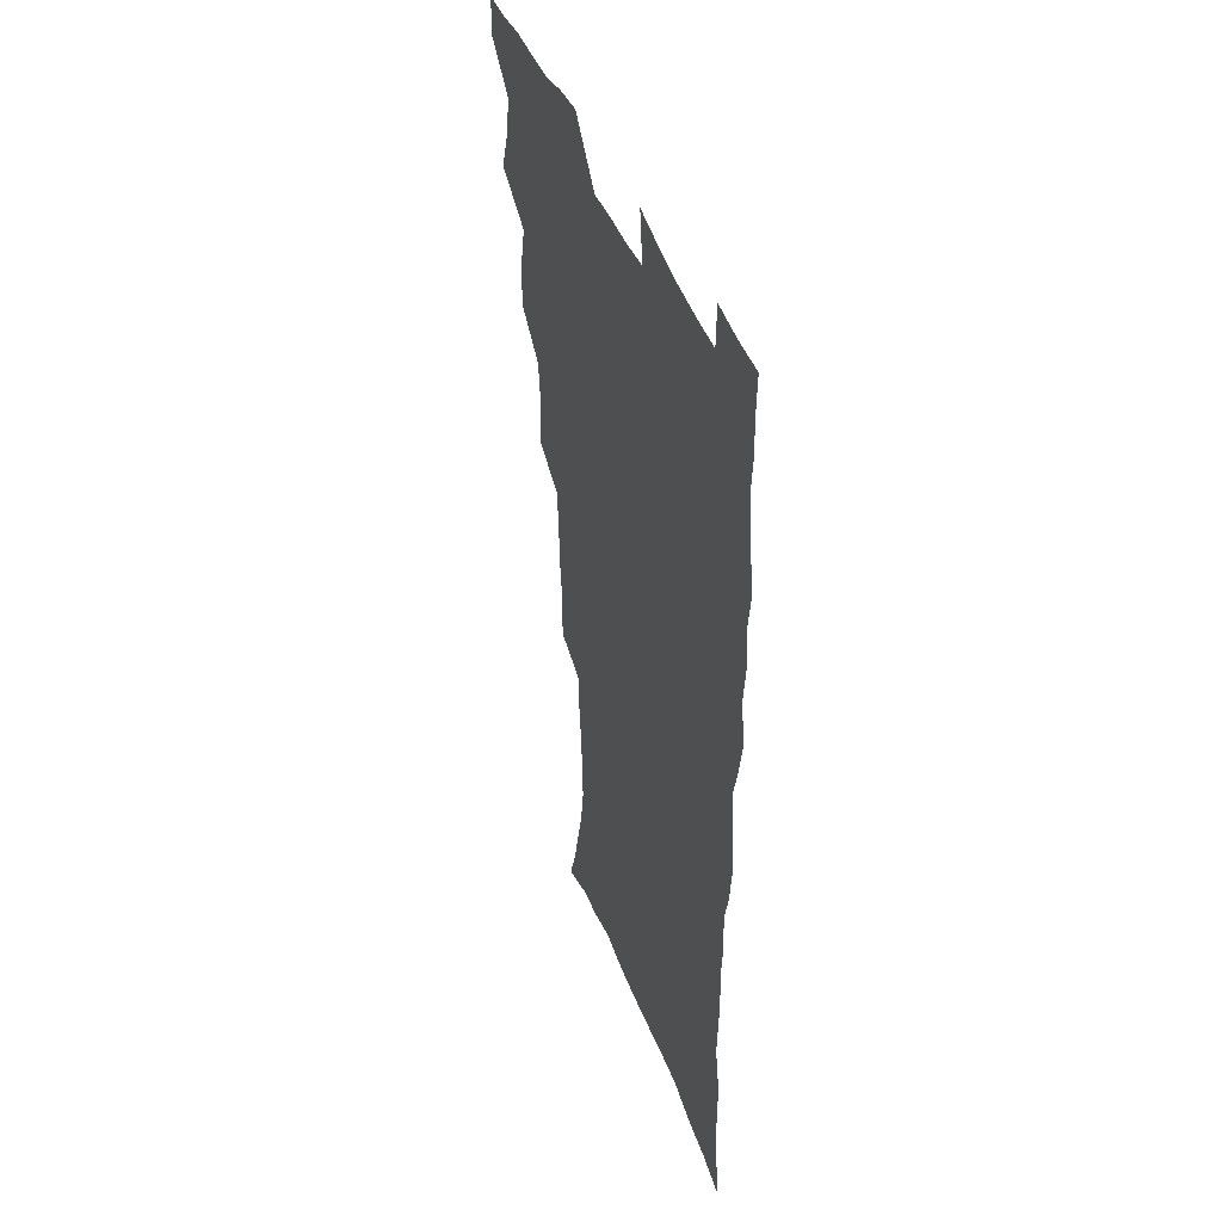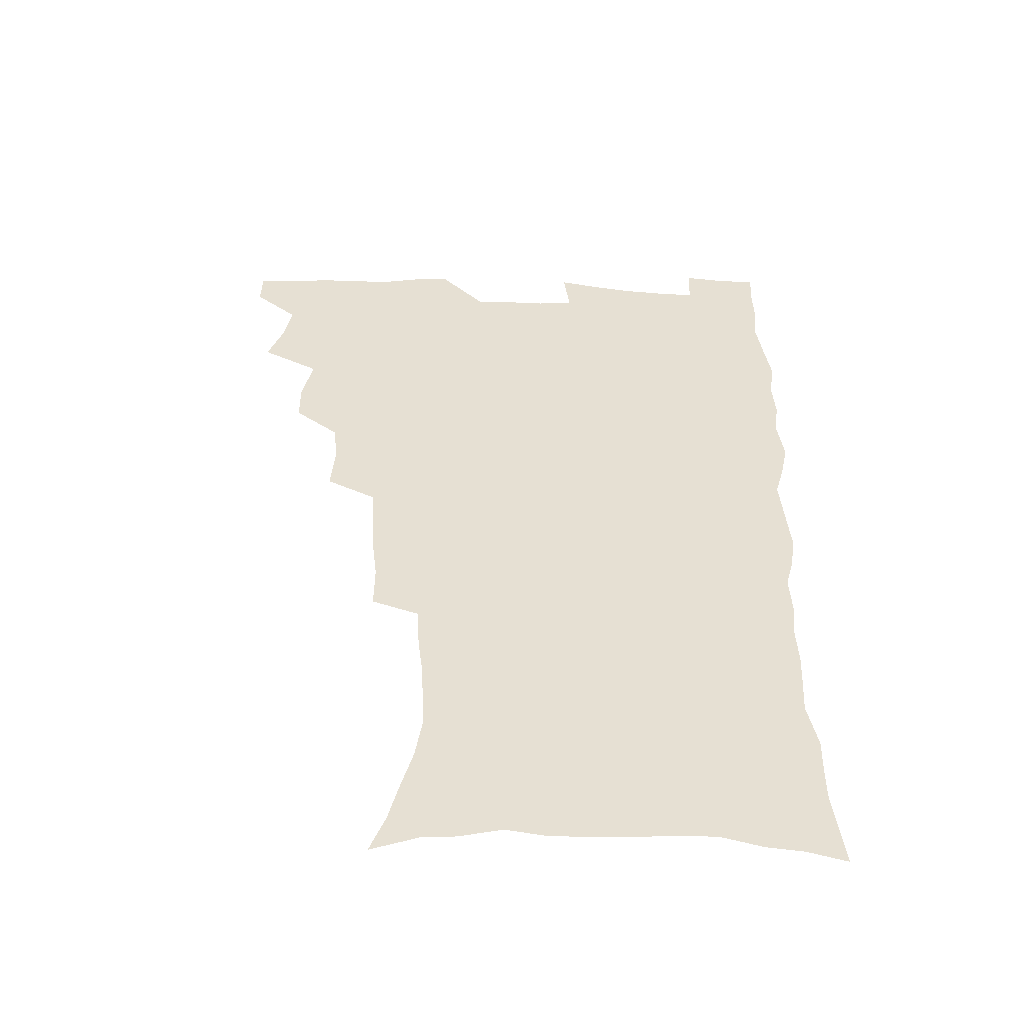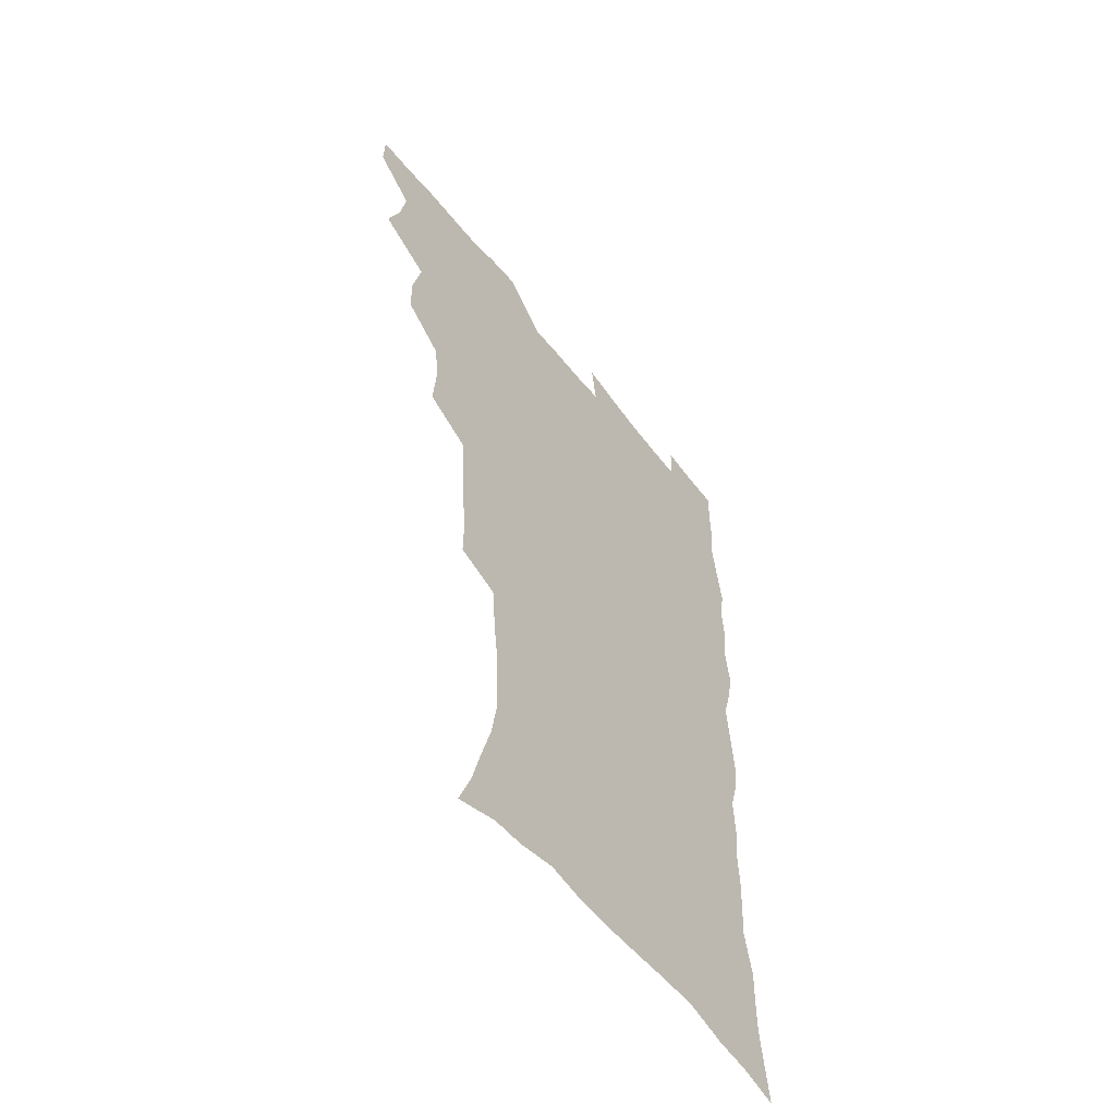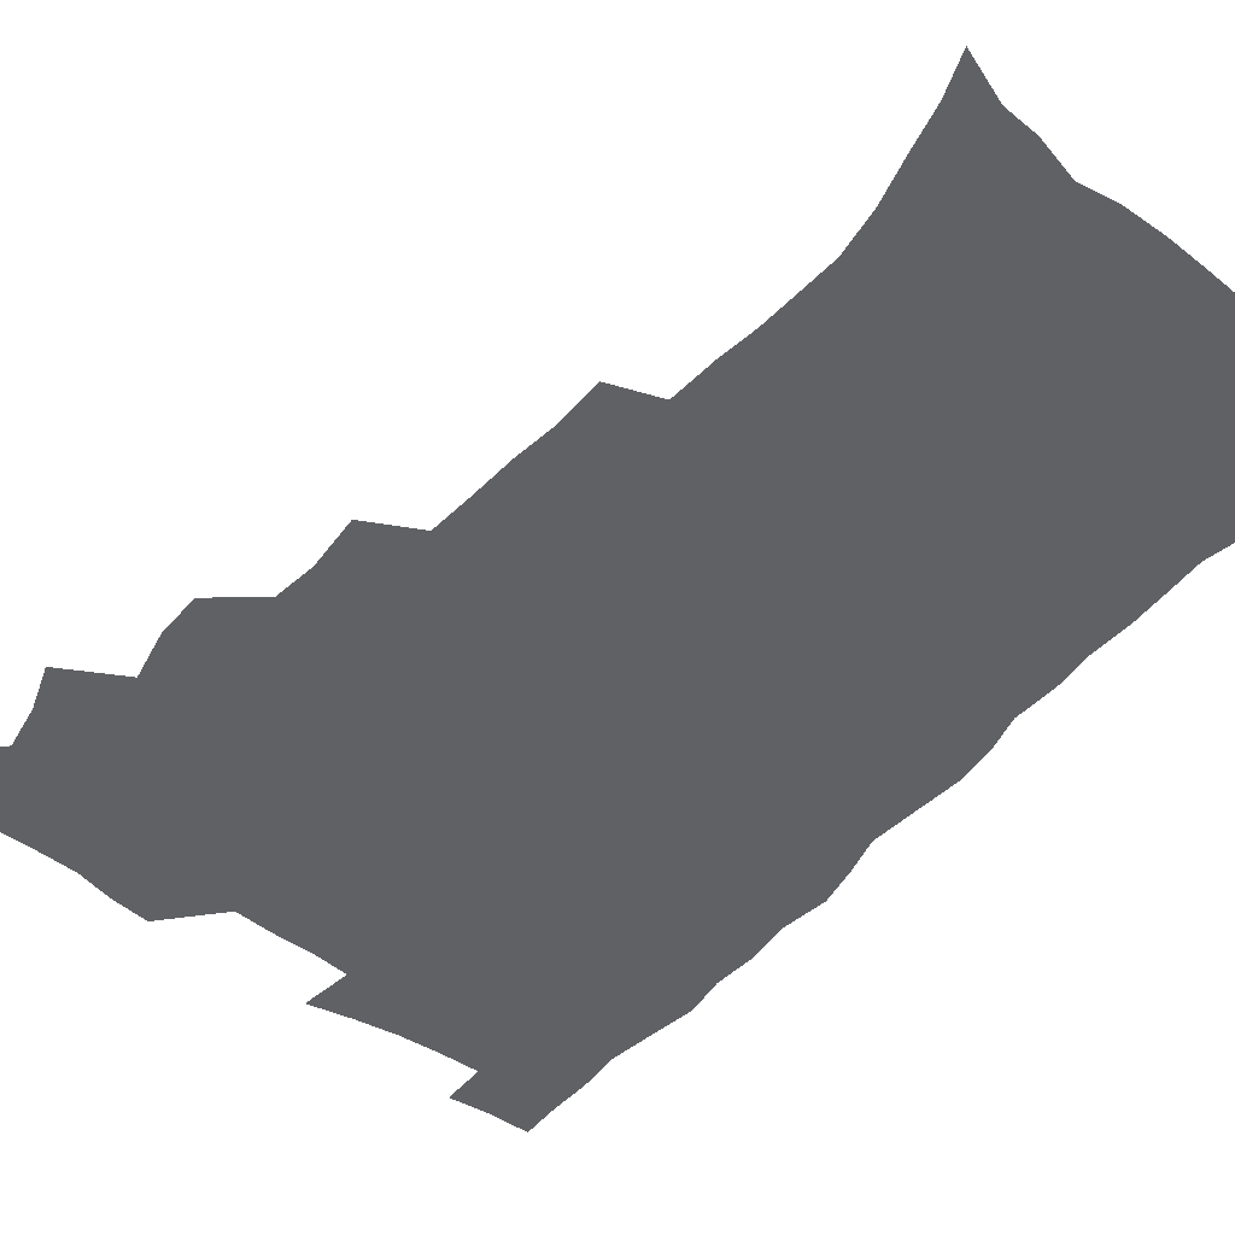
<metadata>
{"format":"obj","ext":"obj","renderer":"f3d","projection":"perspective","resolution":1024,"background":"white","views":[{"elev":43.4,"azim":70.4,"up":"+Y"},{"elev":-52.4,"azim":-2.5,"up":"+Y"},{"elev":-56.8,"azim":-52.4,"up":"+Y"},{"elev":-47.9,"azim":-38.8,"up":"+Z"}]}
</metadata>
<code>
v 480.1 538.2 0
v 480.5 553.1 0
v 488.2 490.1 0
v 494.1 506.5 0
v 497.1 523 0
v 497.3 538 0
v 495.8 553.7 0
v 506.6 442 0
v 506.5 458.5 0
v 510.6 477.5 0
v 514.6 494.1 0
v 512.3 508.2 0
v 514 523.4 0
v 513.2 538.2 0
v 510.5 555.7 0
v 523.8 391.7 0
v 525.4 411.9 0
v 523.6 427.9 0
v 527.3 447.3 0
v 527.5 463.4 0
v 527.1 478.8 0
v 528.5 494.3 0
v 529.3 509.4 0
v 529.4 523.7 0
v 528.5 538 0
v 525.7 555.8 0
v 546.5 312.8 0
v 546.7 331.4 0
v 544.9 347.1 0
v 544 364.3 0
v 542.8 381.5 0
v 542 398.9 0
v 541.9 416.2 0
v 545 435.5 0
v 543.1 449.6 0
v 544.5 465.7 0
v 545.2 481 0
v 543.8 495.3 0
v 544.5 509.8 0
v 544 524.4 0
v 542.7 539.1 0
v 540.5 556.3 0
v 551.7 178.3 0
v 557.5 193.6 0
v 561.3 208.8 0
v 566.2 226.9 0
v 568.9 244 0
v 568.2 258.1 0
v 567.5 273.3 0
v 565.6 288.1 0
v 564.6 306.1 0
v 563.8 324 0
v 562.2 339.4 0
v 561.3 355.6 0
v 560.3 371.7 0
v 559.5 388.1 0
v 559.7 405.4 0
v 559.6 421.6 0
v 559.3 437 0
v 561.1 453.7 0
v 559.9 467.4 0
v 560.5 482.2 0
v 561.5 496.5 0
v 559.8 510.8 0
v 558.5 525.6 0
v 557.1 540.8 0
v 554.7 559.6 0
v 570.1 185.1 0
v 572 198 0
v 579.4 219.5 0
v 581.7 236.1 0
v 582.4 251.8 0
v 582.4 267.2 0
v 580.8 281 0
v 578.9 295.2 0
v 579.3 314.7 0
v 578.5 330.8 0
v 577.5 346.1 0
v 577.1 362.2 0
v 575.3 376.6 0
v 575.7 393.8 0
v 574.4 408 0
v 575.3 424.8 0
v 574.7 439.3 0
v 575.2 454.6 0
v 575.2 469 0
v 575.5 483.4 0
v 575 497.3 0
v 575.3 511 0
v 573.8 525.3 0
v 572.1 541.1 0
v 569 561.1 0
v 582.9 186 0
v 590.4 207.6 0
v 594.3 226.7 0
v 594.7 240.9 0
v 596.2 259.4 0
v 595.1 272.6 0
v 593.7 286.4 0
v 593.4 303.8 0
v 592.3 318.5 0
v 591 332.7 0
v 592.1 351.8 0
v 591 365.7 0
v 589.9 380.4 0
v 589.7 396.2 0
v 589.9 411.7 0
v 590.1 427.1 0
v 589.4 441 0
v 589.5 455.7 0
v 590.4 470.7 0
v 590 484 0
v 589.5 497.8 0
v 589.1 511.7 0
v 587.9 526.4 0
v 587 540.8 0
v 599.2 190 0
v 604.2 210 0
v 606.5 227.9 0
v 607.4 244.4 0
v 607.7 260.1 0
v 607 274.3 0
v 606.5 290.4 0
v 605.9 306.1 0
v 605.4 322.6 0
v 605.5 339.6 0
v 604.6 351.6 0
v 604.2 368.1 0
v 603.9 383.5 0
v 604.3 399.9 0
v 603.7 412.9 0
v 603.8 428.2 0
v 603.6 442.2 0
v 603.5 456.4 0
v 603.8 470.5 0
v 603.9 484.3 0
v 604.1 498 0
v 603.4 512 0
v 602.1 527 0
v 601.2 541.7 0
v 613.6 187.7 0
v 618.2 212.9 0
v 619.5 230.6 0
v 619.8 245.8 0
v 619.9 262.4 0
v 619.4 276.9 0
v 618.8 291.4 0
v 618.6 308.9 0
v 618.4 325.8 0
v 618 340.5 0
v 617.5 353.7 0
v 617.4 369.5 0
v 617.1 384.3 0
v 617.1 399.6 0
v 616.9 412.6 0
v 617.4 429.1 0
v 617.2 442.7 0
v 617.5 457.3 0
v 617.7 471.1 0
v 617.6 484.5 0
v 617.7 498.2 0
v 617.8 511.9 0
v 617.7 525.6 0
v 616 541.6 0
v 629.3 187.5 0
v 631.4 211.7 0
v 632.1 230.9 0
v 632.2 247.4 0
v 632.2 263.7 0
v 631.8 278.3 0
v 631.5 294.5 0
v 631.1 309.7 0
v 630.9 325.5 0
v 630.6 340.4 0
v 630.5 354.9 0
v 630.3 369.6 0
v 630.3 385.4 0
v 630.3 399.4 0
v 630.4 414 0
v 630.6 429.4 0
v 630.7 442.9 0
v 631 457.2 0
v 631.2 470.9 0
v 631.3 484.5 0
v 631.5 498.3 0
v 631.6 511.9 0
v 631.6 525.5 0
v 630.3 542.9 0
v 627.9 562.2 0
v 645.1 188.4 0
v 645.1 213 0
v 644.8 230.8 0
v 644.8 245.8 0
v 644.4 263.3 0
v 644.3 279 0
v 644 294.3 0
v 643.5 311.1 0
v 643.4 325.7 0
v 643.4 339.5 0
v 643.4 354 0
v 643.3 370.2 0
v 643.3 384.9 0
v 643.5 399.3 0
v 643.7 413.9 0
v 643.8 428.8 0
v 644.2 442.7 0
v 644.4 456.9 0
v 644.9 470.7 0
v 645.2 484.9 0
v 645.5 498.4 0
v 645.5 511.8 0
v 645.5 526 0
v 645.3 541.4 0
v 644 558.7 0
v 660.7 189.5 0
v 658.8 211.5 0
v 657.9 228.9 0
v 657.2 245.5 0
v 658.8 257.4 0
v 656.8 277.3 0
v 656.5 293 0
v 656.2 308.5 0
v 655.8 324.7 0
v 656 339.5 0
v 656.1 354 0
v 656.2 369.1 0
v 656.5 383.8 0
v 657 397.8 0
v 657.1 412.8 0
v 657.7 427 0
v 657.9 441.7 0
v 658.6 455.4 0
v 658.6 470.2 0
v 658.9 484.1 0
v 659 498.1 0
v 659.6 512 0
v 659.9 526 0
v 660.2 540.1 0
v 659.8 556.1 0
v 675.7 189.7 0
v 673 209 0
v 670.7 228.5 0
v 671.1 242.2 0
v 670.6 257.8 0
v 668.6 278.5 0
v 669.1 291.7 0
v 668.3 308.8 0
v 668.2 323.7 0
v 668.7 337.8 0
v 669.3 351.8 0
v 669 367.9 0
v 669.9 381.6 0
v 670.5 396 0
v 672 409.4 0
v 672 424.5 0
v 671.7 440.1 0
v 672.5 454.2 0
v 672.7 468.8 0
v 672.4 484 0
v 673.1 497.6 0
v 673.7 511.5 0
v 674.3 525.7 0
v 674.6 540.2 0
v 675 554.9 0
v 691.8 185.4 0
v 687.9 205.2 0
v 684.1 226.1 0
v 684.2 240.5 0
v 682.9 257.4 0
v 683.1 272.4 0
v 681.8 289.3 0
v 682.2 303.6 0
v 680.7 321.1 0
v 682.7 333.7 0
v 683 348.5 0
v 684.2 362.7 0
v 683.9 378.4 0
v 684.7 392.8 0
v 685.9 407 0
v 685.7 422.8 0
v 686.9 436.8 0
v 687 452.2 0
v 687.4 466.9 0
v 687.2 482 0
v 688 496.2 0
v 688.2 510.8 0
v 688.8 525.1 0
v 689.3 539.4 0
v 689.8 554.4 0
v 690.2 570.8 0
v 706 183.8 0
v 702.6 201.8 0
v 701.2 217.9 0
v 699.6 234.3 0
v 696.9 252.5 0
v 697 267.2 0
v 696.8 282.6 0
v 696.2 298.4 0
v 697.2 312.7 0
v 697.5 327.7 0
v 698.3 342.4 0
v 700.4 356 0
v 700.4 371.8 0
v 700.2 387.8 0
v 700.9 402.9 0
v 700.9 418.9 0
v 701 434.3 0
v 703.5 448.2 0
v 703.6 463.6 0
v 701.7 480.2 0
v 703.8 494.1 0
v 703.7 509.4 0
v 703.4 524.5 0
v 703.6 538.8 0
v 705 554 0
v 705.7 569 0
v 721.2 179.6 0
v 719.3 195.3 0
v 717.4 211.1 0
v 717.4 225 0
v 717.7 239.3 0
v 714 258.1 0
v 714.7 272 0
v 715.3 286.5 0
v 714.6 302.7 0
v 715.9 317 0
v 715.1 333.8 0
v 718.6 346.7 0
v 720.2 361.4 0
v 718.7 379.1 0
v 717.2 397 0
v 720.9 410.7 0
v 723.7 425.1 0
v 721.3 443.1 0
v 723.1 457.8 0
v 722 474.4 0
v 724.2 489 0
v 721.6 506.2 0
v 719.2 523.5 0
v 720.6 538.5 0
v 720.3 553.6 0
v 720.9 568.7 0
f 5 6 1
f 1 6 2
f 6 7 2
f 10 11 3
f 3 11 4
f 11 12 4
f 4 12 5
f 12 13 5
f 5 13 6
f 13 14 6
f 6 14 7
f 14 15 7
f 18 19 8
f 8 19 9
f 19 20 9
f 9 20 10
f 20 21 10
f 10 21 11
f 21 22 11
f 11 22 12
f 22 23 12
f 12 23 13
f 23 24 13
f 13 24 14
f 24 25 14
f 14 25 15
f 25 26 15
f 31 32 16
f 16 32 17
f 32 33 17
f 17 33 18
f 33 34 18
f 18 34 19
f 34 35 19
f 19 35 20
f 35 36 20
f 20 36 21
f 36 37 21
f 21 37 22
f 37 38 22
f 22 38 23
f 38 39 23
f 23 39 24
f 39 40 24
f 24 40 25
f 40 41 25
f 25 41 26
f 41 42 26
f 51 52 27
f 27 52 28
f 52 53 28
f 28 53 29
f 53 54 29
f 29 54 30
f 54 55 30
f 30 55 31
f 55 56 31
f 31 56 32
f 56 57 32
f 32 57 33
f 57 58 33
f 33 58 34
f 58 59 34
f 34 59 35
f 59 60 35
f 35 60 36
f 60 61 36
f 36 61 37
f 61 62 37
f 37 62 38
f 62 63 38
f 38 63 39
f 63 64 39
f 39 64 40
f 64 65 40
f 40 65 41
f 65 66 41
f 41 66 42
f 66 67 42
f 43 68 44
f 68 69 44
f 44 69 45
f 69 70 45
f 45 70 46
f 70 71 46
f 46 71 47
f 71 72 47
f 47 72 48
f 72 73 48
f 48 73 49
f 73 74 49
f 49 74 50
f 74 75 50
f 50 75 51
f 75 76 51
f 51 76 52
f 76 77 52
f 52 77 53
f 77 78 53
f 53 78 54
f 78 79 54
f 54 79 55
f 79 80 55
f 55 80 56
f 80 81 56
f 56 81 57
f 81 82 57
f 57 82 58
f 82 83 58
f 58 83 59
f 83 84 59
f 59 84 60
f 84 85 60
f 60 85 61
f 85 86 61
f 61 86 62
f 86 87 62
f 62 87 63
f 87 88 63
f 63 88 64
f 88 89 64
f 64 89 65
f 89 90 65
f 65 90 66
f 90 91 66
f 66 91 67
f 91 92 67
f 68 93 69
f 93 94 69
f 69 94 70
f 94 95 70
f 70 95 71
f 95 96 71
f 71 96 72
f 96 97 72
f 72 97 73
f 97 98 73
f 73 98 74
f 98 99 74
f 74 99 75
f 99 100 75
f 75 100 76
f 100 101 76
f 76 101 77
f 101 102 77
f 77 102 78
f 102 103 78
f 78 103 79
f 103 104 79
f 79 104 80
f 104 105 80
f 80 105 81
f 105 106 81
f 81 106 82
f 106 107 82
f 82 107 83
f 107 108 83
f 83 108 84
f 108 109 84
f 84 109 85
f 109 110 85
f 85 110 86
f 110 111 86
f 86 111 87
f 111 112 87
f 87 112 88
f 112 113 88
f 88 113 89
f 113 114 89
f 89 114 90
f 114 115 90
f 90 115 91
f 115 116 91
f 91 116 92
f 93 117 94
f 117 118 94
f 94 118 95
f 118 119 95
f 95 119 96
f 119 120 96
f 96 120 97
f 120 121 97
f 97 121 98
f 121 122 98
f 98 122 99
f 122 123 99
f 99 123 100
f 123 124 100
f 100 124 101
f 124 125 101
f 101 125 102
f 125 126 102
f 102 126 103
f 126 127 103
f 103 127 104
f 127 128 104
f 104 128 105
f 128 129 105
f 105 129 106
f 129 130 106
f 106 130 107
f 130 131 107
f 107 131 108
f 131 132 108
f 108 132 109
f 132 133 109
f 109 133 110
f 133 134 110
f 110 134 111
f 134 135 111
f 111 135 112
f 135 136 112
f 112 136 113
f 136 137 113
f 113 137 114
f 137 138 114
f 114 138 115
f 138 139 115
f 115 139 116
f 139 140 116
f 117 141 118
f 141 142 118
f 118 142 119
f 142 143 119
f 119 143 120
f 143 144 120
f 120 144 121
f 144 145 121
f 121 145 122
f 145 146 122
f 122 146 123
f 146 147 123
f 123 147 124
f 147 148 124
f 124 148 125
f 148 149 125
f 125 149 126
f 149 150 126
f 126 150 127
f 150 151 127
f 127 151 128
f 151 152 128
f 128 152 129
f 152 153 129
f 129 153 130
f 153 154 130
f 130 154 131
f 154 155 131
f 131 155 132
f 155 156 132
f 132 156 133
f 156 157 133
f 133 157 134
f 157 158 134
f 134 158 135
f 158 159 135
f 135 159 136
f 159 160 136
f 136 160 137
f 160 161 137
f 137 161 138
f 161 162 138
f 138 162 139
f 162 163 139
f 139 163 140
f 163 164 140
f 141 165 142
f 165 166 142
f 142 166 143
f 166 167 143
f 143 167 144
f 167 168 144
f 144 168 145
f 168 169 145
f 145 169 146
f 169 170 146
f 146 170 147
f 170 171 147
f 147 171 148
f 171 172 148
f 148 172 149
f 172 173 149
f 149 173 150
f 173 174 150
f 150 174 151
f 174 175 151
f 151 175 152
f 175 176 152
f 152 176 153
f 176 177 153
f 153 177 154
f 177 178 154
f 154 178 155
f 178 179 155
f 155 179 156
f 179 180 156
f 156 180 157
f 180 181 157
f 157 181 158
f 181 182 158
f 158 182 159
f 182 183 159
f 159 183 160
f 183 184 160
f 160 184 161
f 184 185 161
f 161 185 162
f 185 186 162
f 162 186 163
f 186 187 163
f 163 187 164
f 187 188 164
f 165 190 166
f 190 191 166
f 166 191 167
f 191 192 167
f 167 192 168
f 192 193 168
f 168 193 169
f 193 194 169
f 169 194 170
f 194 195 170
f 170 195 171
f 195 196 171
f 171 196 172
f 196 197 172
f 172 197 173
f 197 198 173
f 173 198 174
f 198 199 174
f 174 199 175
f 199 200 175
f 175 200 176
f 200 201 176
f 176 201 177
f 201 202 177
f 177 202 178
f 202 203 178
f 178 203 179
f 203 204 179
f 179 204 180
f 204 205 180
f 180 205 181
f 205 206 181
f 181 206 182
f 206 207 182
f 182 207 183
f 207 208 183
f 183 208 184
f 208 209 184
f 184 209 185
f 209 210 185
f 185 210 186
f 210 211 186
f 186 211 187
f 211 212 187
f 187 212 188
f 212 213 188
f 188 213 189
f 213 214 189
f 190 215 191
f 215 216 191
f 191 216 192
f 216 217 192
f 192 217 193
f 217 218 193
f 193 218 194
f 218 219 194
f 194 219 195
f 219 220 195
f 195 220 196
f 220 221 196
f 196 221 197
f 221 222 197
f 197 222 198
f 222 223 198
f 198 223 199
f 223 224 199
f 199 224 200
f 224 225 200
f 200 225 201
f 225 226 201
f 201 226 202
f 226 227 202
f 202 227 203
f 227 228 203
f 203 228 204
f 228 229 204
f 204 229 205
f 229 230 205
f 205 230 206
f 230 231 206
f 206 231 207
f 231 232 207
f 207 232 208
f 232 233 208
f 208 233 209
f 233 234 209
f 209 234 210
f 234 235 210
f 210 235 211
f 235 236 211
f 211 236 212
f 236 237 212
f 212 237 213
f 237 238 213
f 213 238 214
f 238 239 214
f 215 240 216
f 240 241 216
f 216 241 217
f 241 242 217
f 217 242 218
f 242 243 218
f 218 243 219
f 243 244 219
f 219 244 220
f 244 245 220
f 220 245 221
f 245 246 221
f 221 246 222
f 246 247 222
f 222 247 223
f 247 248 223
f 223 248 224
f 248 249 224
f 224 249 225
f 249 250 225
f 225 250 226
f 250 251 226
f 226 251 227
f 251 252 227
f 227 252 228
f 252 253 228
f 228 253 229
f 253 254 229
f 229 254 230
f 254 255 230
f 230 255 231
f 255 256 231
f 231 256 232
f 256 257 232
f 232 257 233
f 257 258 233
f 233 258 234
f 258 259 234
f 234 259 235
f 259 260 235
f 235 260 236
f 260 261 236
f 236 261 237
f 261 262 237
f 237 262 238
f 262 263 238
f 238 263 239
f 263 264 239
f 240 265 241
f 265 266 241
f 241 266 242
f 266 267 242
f 242 267 243
f 267 268 243
f 243 268 244
f 268 269 244
f 244 269 245
f 269 270 245
f 245 270 246
f 270 271 246
f 246 271 247
f 271 272 247
f 247 272 248
f 272 273 248
f 248 273 249
f 273 274 249
f 249 274 250
f 274 275 250
f 250 275 251
f 275 276 251
f 251 276 252
f 276 277 252
f 252 277 253
f 277 278 253
f 253 278 254
f 278 279 254
f 254 279 255
f 279 280 255
f 255 280 256
f 280 281 256
f 256 281 257
f 281 282 257
f 257 282 258
f 282 283 258
f 258 283 259
f 283 284 259
f 259 284 260
f 284 285 260
f 260 285 261
f 285 286 261
f 261 286 262
f 286 287 262
f 262 287 263
f 287 288 263
f 263 288 264
f 288 289 264
f 265 291 266
f 291 292 266
f 266 292 267
f 292 293 267
f 267 293 268
f 293 294 268
f 268 294 269
f 294 295 269
f 269 295 270
f 295 296 270
f 270 296 271
f 296 297 271
f 271 297 272
f 297 298 272
f 272 298 273
f 298 299 273
f 273 299 274
f 299 300 274
f 274 300 275
f 300 301 275
f 275 301 276
f 301 302 276
f 276 302 277
f 302 303 277
f 277 303 278
f 303 304 278
f 278 304 279
f 304 305 279
f 279 305 280
f 305 306 280
f 280 306 281
f 306 307 281
f 281 307 282
f 307 308 282
f 282 308 283
f 308 309 283
f 283 309 284
f 309 310 284
f 284 310 285
f 310 311 285
f 285 311 286
f 311 312 286
f 286 312 287
f 312 313 287
f 287 313 288
f 313 314 288
f 288 314 289
f 314 315 289
f 289 315 290
f 315 316 290
f 291 317 292
f 317 318 292
f 292 318 293
f 318 319 293
f 293 319 294
f 319 320 294
f 294 320 295
f 320 321 295
f 295 321 296
f 321 322 296
f 296 322 297
f 322 323 297
f 297 323 298
f 323 324 298
f 298 324 299
f 324 325 299
f 299 325 300
f 325 326 300
f 300 326 301
f 326 327 301
f 301 327 302
f 327 328 302
f 302 328 303
f 328 329 303
f 303 329 304
f 329 330 304
f 304 330 305
f 330 331 305
f 305 331 306
f 331 332 306
f 306 332 307
f 332 333 307
f 307 333 308
f 333 334 308
f 308 334 309
f 334 335 309
f 309 335 310
f 335 336 310
f 310 336 311
f 336 337 311
f 311 337 312
f 337 338 312
f 312 338 313
f 338 339 313
f 313 339 314
f 339 340 314
f 314 340 315
f 340 341 315
f 315 341 316
f 341 342 316

</code>
